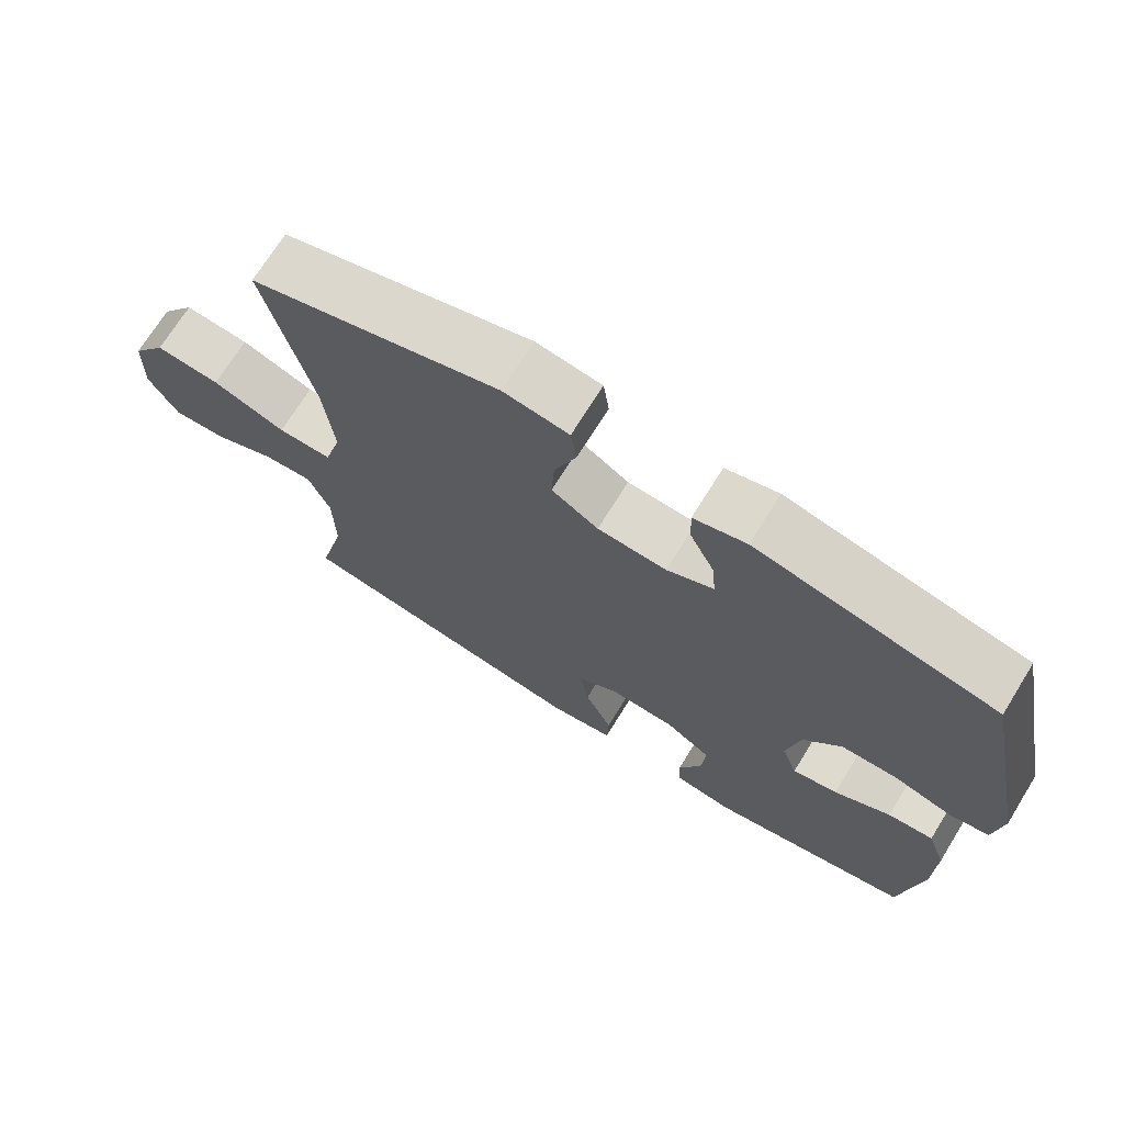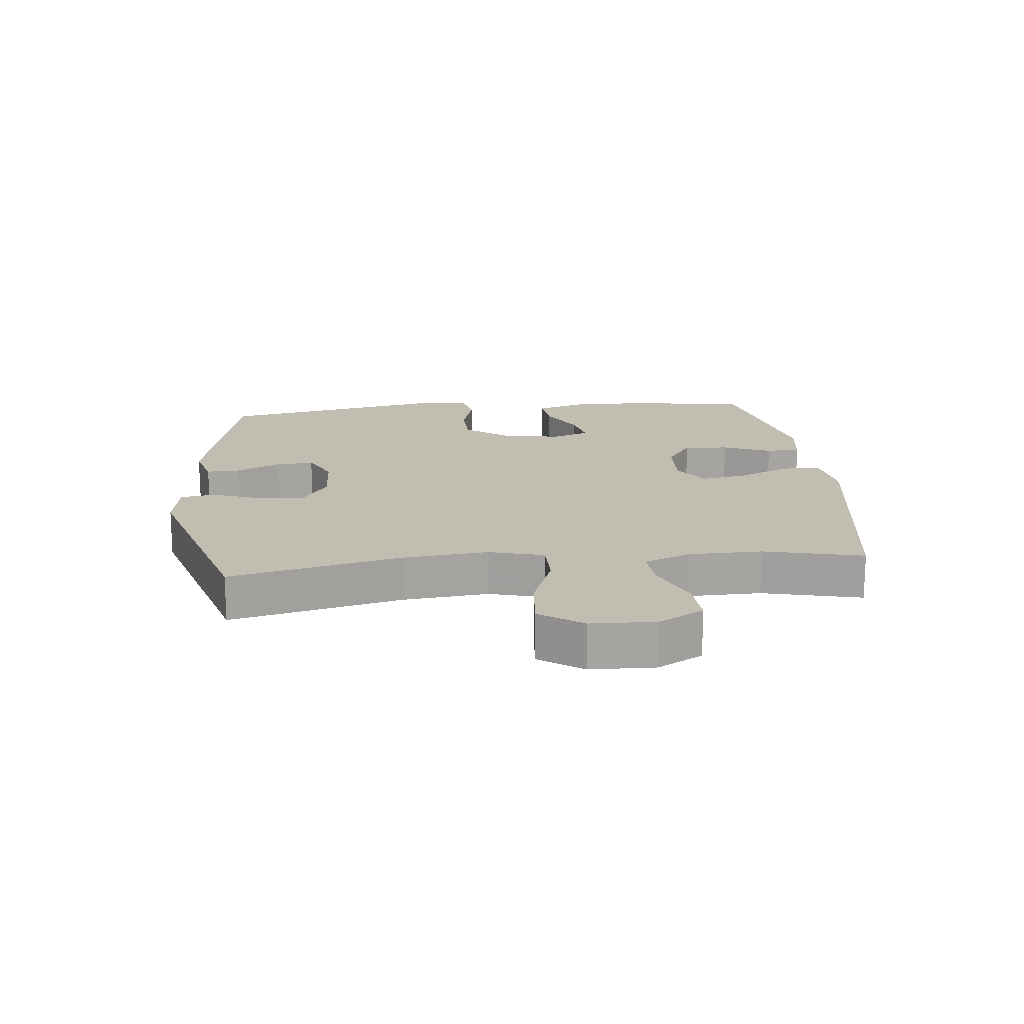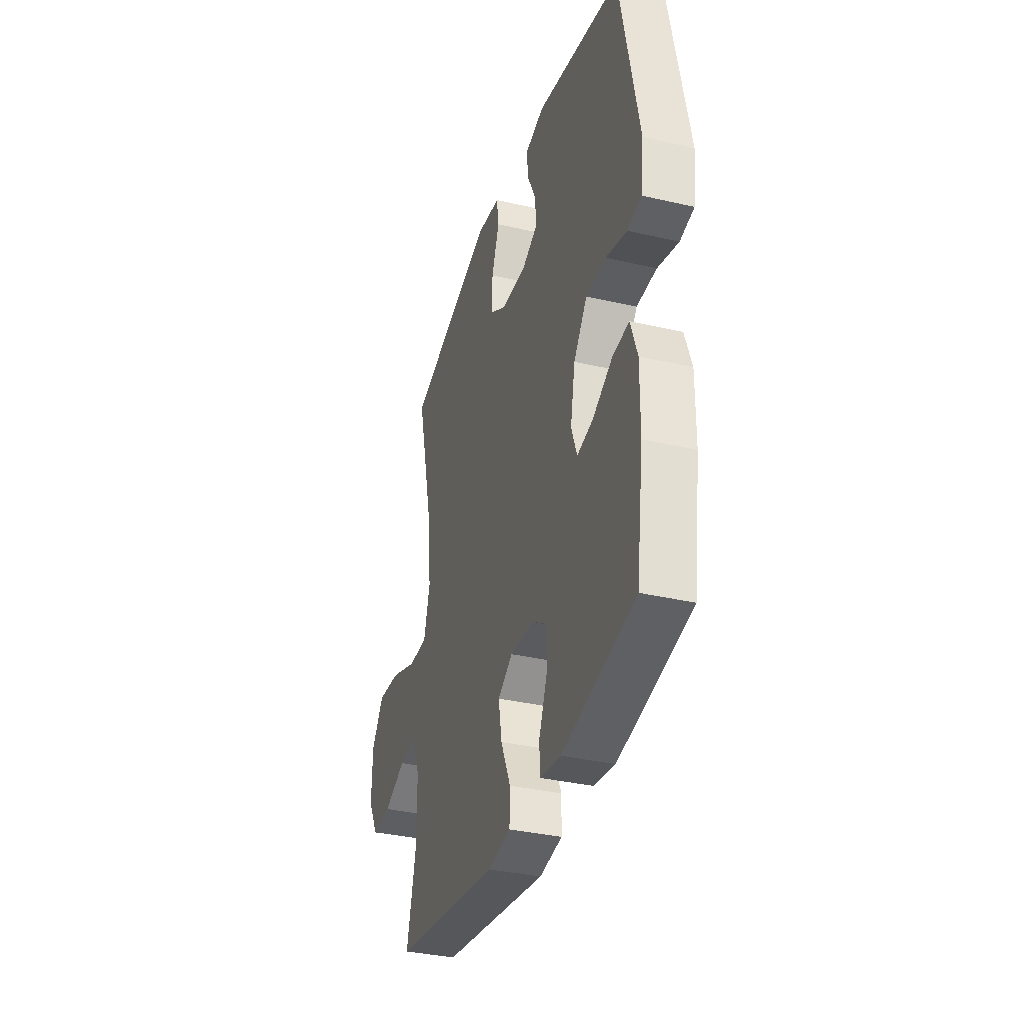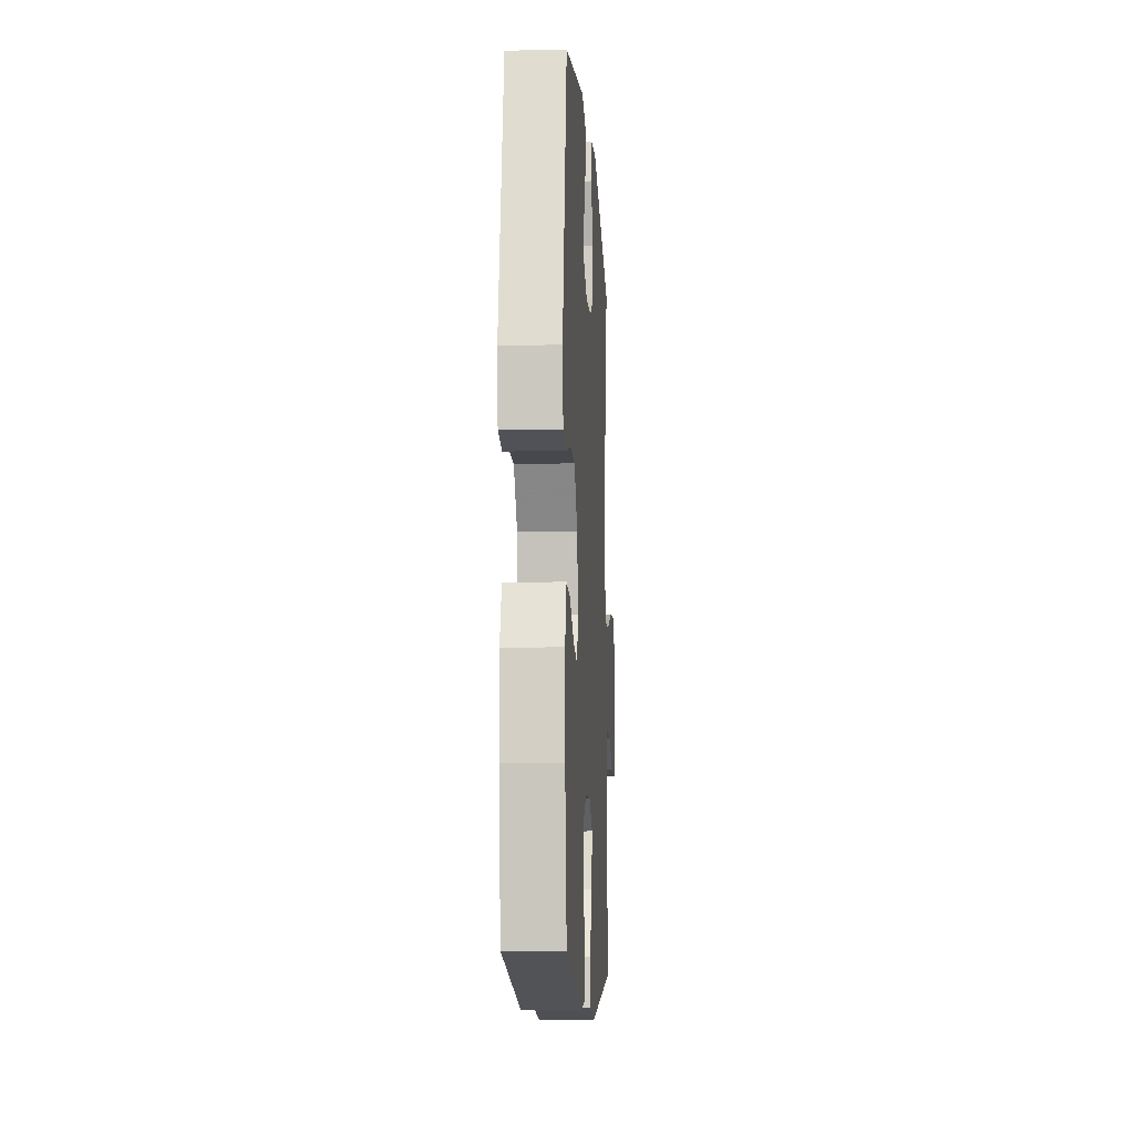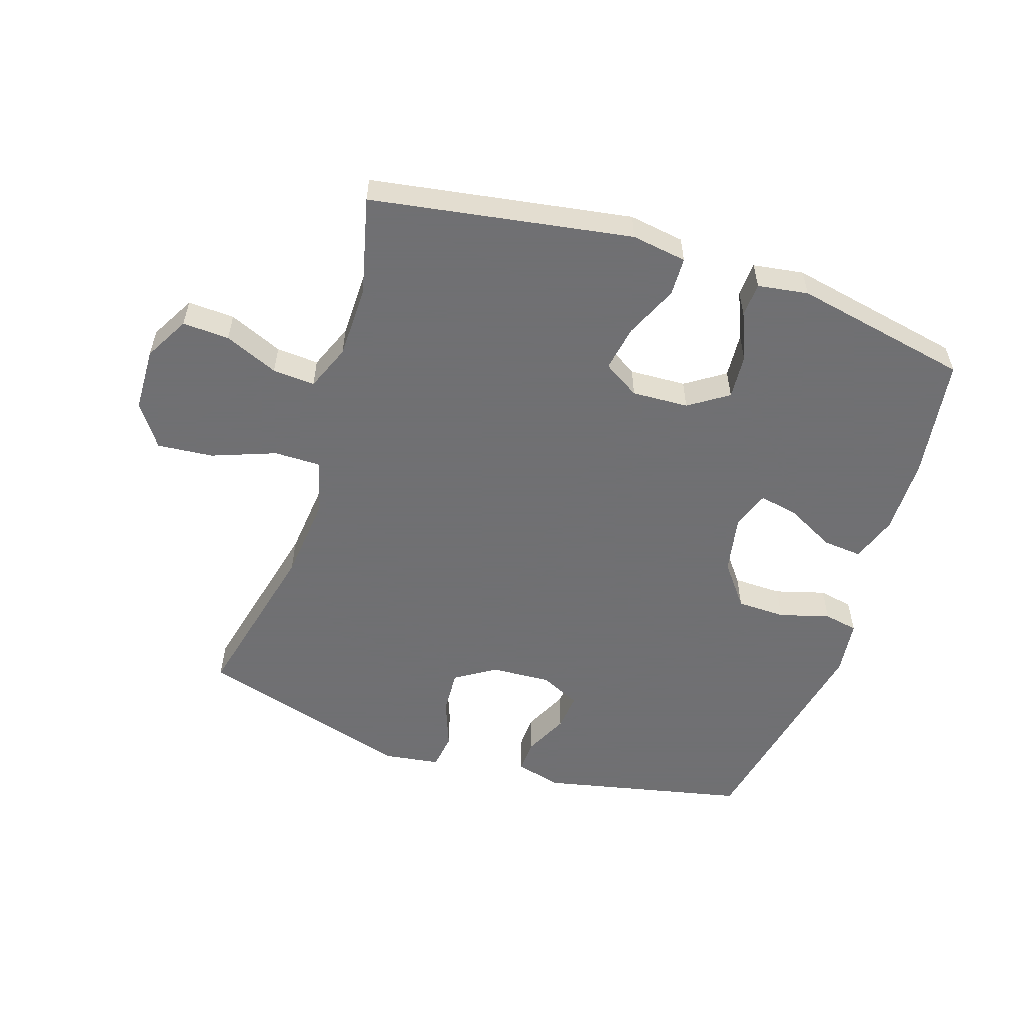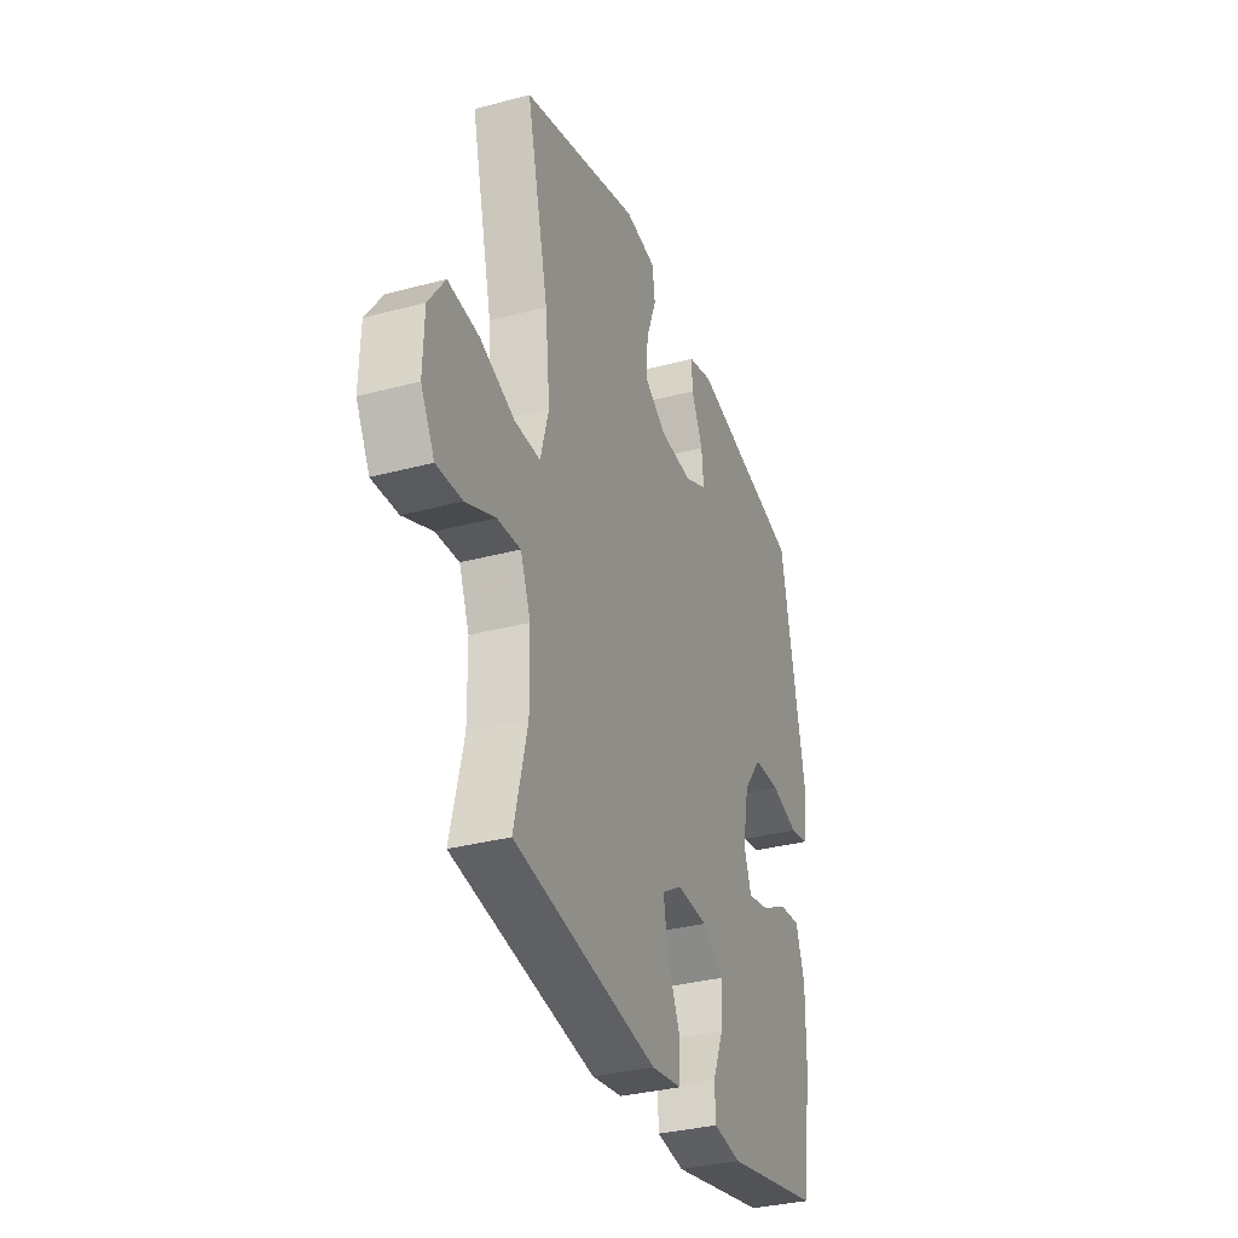
<metadata>
{"format":"obj","ext":"obj","renderer":"f3d","projection":"perspective","resolution":1024,"background":"white","views":[{"elev":71.1,"azim":-148.2,"up":"+Z"},{"elev":17.0,"azim":84.1,"up":"+Y"},{"elev":-35.1,"azim":-107.2,"up":"+Z"},{"elev":-10.2,"azim":-86.6,"up":"+Z"},{"elev":-55.0,"azim":162.1,"up":"+Y"},{"elev":-33.5,"azim":110.0,"up":"+Z"}]}
</metadata>
<code>
v -0.5 0.07 0.5
v -0.169 0.07 0.571
v -0.096 0.07 0.551
v -0.098 0.07 0.497
v -0.132 0.07 0.426
v -0.138 0.07 0.365
v -0.073 0.07 0.334
v 0.023 0.07 0.339
v 0.088 0.07 0.38
v 0.084 0.07 0.452
v 0.054 0.07 0.532
v 0.062 0.07 0.59
v 0.153 0.07 0.603
v 0.5 0.07 0.5
v 0.435 0.07 0.227
v 0.421 0.07 0.09
v 0.445 0.07 0.002
v 0.52 0.07 0.002
v 0.622 0.07 0.04
v 0.712 0.07 0.048
v 0.76 0.07 -0.021
v 0.763 0.07 -0.124
v 0.723 0.07 -0.196
v 0.648 0.07 -0.192
v 0.562 0.07 -0.155
v 0.494 0.07 -0.15
v 0.464 0.07 -0.224
v 0.462 0.07 -0.342
v 0.5 0.07 -0.5
v 0.082 0.07 -0.567
v -0.007 0.07 -0.553
v -0.009 0.07 -0.491
v 0.029 0.07 -0.406
v 0.042 0.07 -0.332
v -0.016 0.07 -0.296
v -0.107 0.07 -0.3
v -0.17 0.07 -0.342
v -0.165 0.07 -0.414
v -0.133 0.07 -0.491
v -0.136 0.07 -0.546
v -0.217 0.07 -0.558
v -0.5 0.07 -0.5
v -0.528 0.07 -0.304
v -0.529 0.07 -0.181
v -0.503 0.07 -0.106
v -0.44 0.07 -0.112
v -0.362 0.07 -0.153
v -0.299 0.07 -0.166
v -0.277 0.07 -0.105
v -0.295 0.07 -0.01
v -0.348 0.07 0.059
v -0.426 0.07 0.061
v -0.507 0.07 0.038
v -0.562 0.07 0.049
v -0.573 0.07 0.139
v -0.5 0 0.5
v -0.169 0 0.571
v -0.096 0 0.551
v -0.098 0 0.497
v -0.132 0 0.426
v -0.138 0 0.365
v -0.073 0 0.334
v 0.023 0 0.339
v 0.088 0 0.38
v 0.084 0 0.452
v 0.054 0 0.532
v 0.062 0 0.59
v 0.153 0 0.603
v 0.5 0 0.5
v 0.435 0 0.227
v 0.421 0 0.09
v 0.445 0 0.002
v 0.52 0 0.002
v 0.622 0 0.04
v 0.712 0 0.048
v 0.76 0 -0.021
v 0.763 0 -0.124
v 0.723 0 -0.196
v 0.648 0 -0.192
v 0.562 0 -0.155
v 0.494 0 -0.15
v 0.464 0 -0.224
v 0.462 0 -0.342
v 0.5 0 -0.5
v 0.082 0 -0.567
v -0.007 0 -0.553
v -0.009 0 -0.491
v 0.029 0 -0.406
v 0.042 0 -0.332
v -0.016 0 -0.296
v -0.107 0 -0.3
v -0.17 0 -0.342
v -0.165 0 -0.414
v -0.133 0 -0.491
v -0.136 0 -0.546
v -0.217 0 -0.558
v -0.5 0 -0.5
v -0.528 0 -0.304
v -0.529 0 -0.181
v -0.503 0 -0.106
v -0.44 0 -0.112
v -0.362 0 -0.153
v -0.299 0 -0.166
v -0.277 0 -0.105
v -0.295 0 -0.01
v -0.348 0 0.059
v -0.426 0 0.061
v -0.507 0 0.038
v -0.562 0 0.049
v -0.573 0 0.139
f 3 4 5
f 2 3 5
f 1 2 5
f 55 1 5
f 54 55 5
f 53 54 5
f 52 53 5
f 51 52 5 6
f 50 51 6 7
f 49 50 7 8
f 48 49 8 9
f 45 46 47
f 44 45 47
f 43 44 47
f 42 43 47
f 41 42 47
f 40 41 47
f 39 40 47
f 38 39 47
f 37 38 47 48
f 36 37 48 9
f 31 32 33
f 30 31 33
f 29 30 33
f 28 29 33
f 27 28 33 34
f 26 27 34 35
f 23 24 25
f 22 23 25
f 21 22 25
f 20 21 25
f 19 20 25
f 18 19 25
f 17 18 25 26
f 13 14 15
f 12 13 15
f 11 12 15
f 10 11 15
f 9 10 15 16
f 35 36 9
f 26 35 9
f 17 26 9
f 9 16 17
f 60 59 58
f 60 58 57
f 60 57 56
f 60 56 110
f 60 110 109
f 60 109 108
f 60 108 107
f 61 60 107 106
f 62 61 106 105
f 63 62 105 104
f 64 63 104 103
f 102 101 100
f 102 100 99
f 102 99 98
f 102 98 97
f 102 97 96
f 102 96 95
f 102 95 94
f 102 94 93
f 103 102 93 92
f 64 103 92 91
f 88 87 86
f 88 86 85
f 88 85 84
f 88 84 83
f 89 88 83 82
f 90 89 82 81
f 80 79 78
f 80 78 77
f 80 77 76
f 80 76 75
f 80 75 74
f 80 74 73
f 81 80 73 72
f 70 69 68
f 70 68 67
f 70 67 66
f 70 66 65
f 71 70 65 64
f 64 91 90
f 64 90 81
f 64 81 72
f 72 71 64
f 1 56 57 2
f 2 57 58 3
f 3 58 59 4
f 4 59 60 5
f 5 60 61 6
f 6 61 62 7
f 7 62 63 8
f 8 63 64 9
f 9 64 65 10
f 10 65 66 11
f 11 66 67 12
f 12 67 68 13
f 13 68 69 14
f 14 69 70 15
f 15 70 71 16
f 16 71 72 17
f 17 72 73 18
f 18 73 74 19
f 19 74 75 20
f 20 75 76 21
f 21 76 77 22
f 22 77 78 23
f 23 78 79 24
f 24 79 80 25
f 25 80 81 26
f 26 81 82 27
f 27 82 83 28
f 28 83 84 29
f 29 84 85 30
f 30 85 86 31
f 31 86 87 32
f 32 87 88 33
f 33 88 89 34
f 34 89 90 35
f 35 90 91 36
f 36 91 92 37
f 37 92 93 38
f 38 93 94 39
f 39 94 95 40
f 40 95 96 41
f 41 96 97 42
f 42 97 98 43
f 43 98 99 44
f 44 99 100 45
f 45 100 101 46
f 46 101 102 47
f 47 102 103 48
f 48 103 104 49
f 49 104 105 50
f 50 105 106 51
f 51 106 107 52
f 52 107 108 53
f 53 108 109 54
f 54 109 110 55
f 55 110 56 1

</code>
